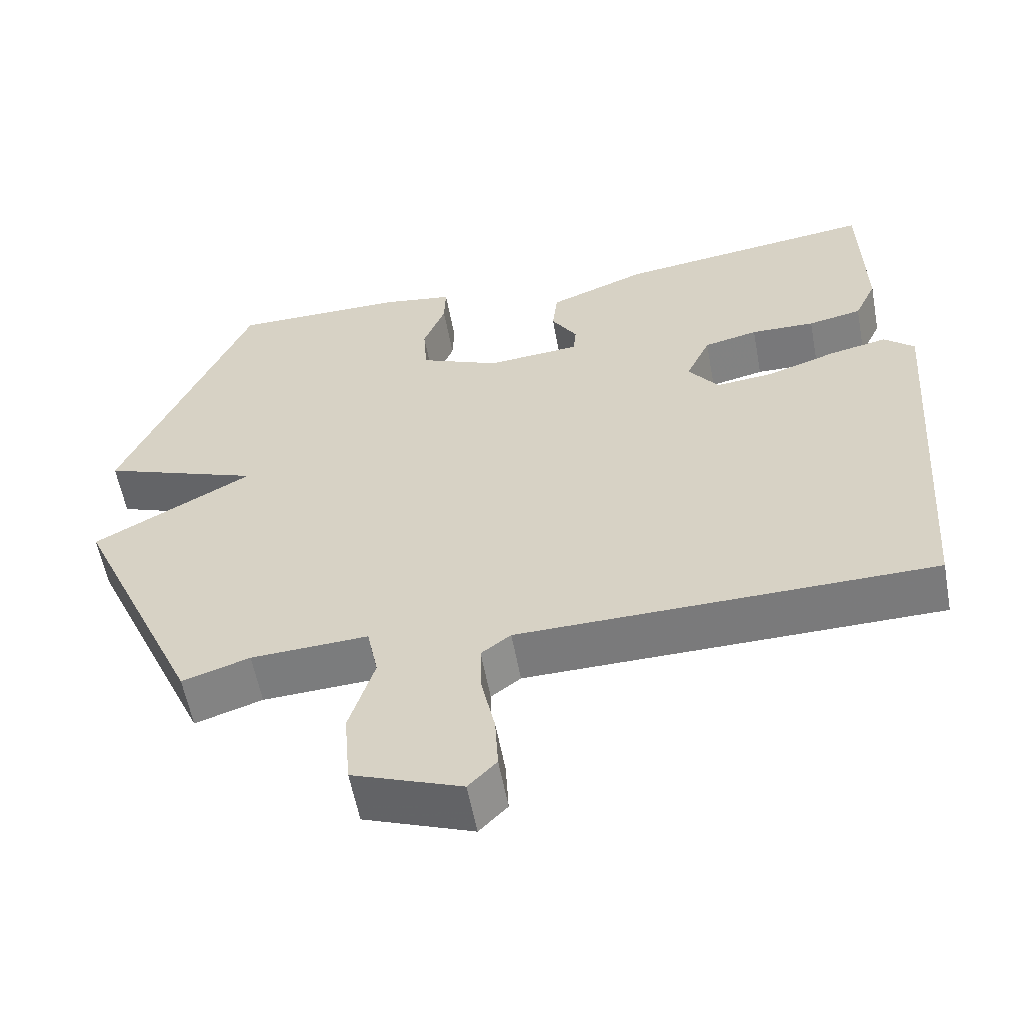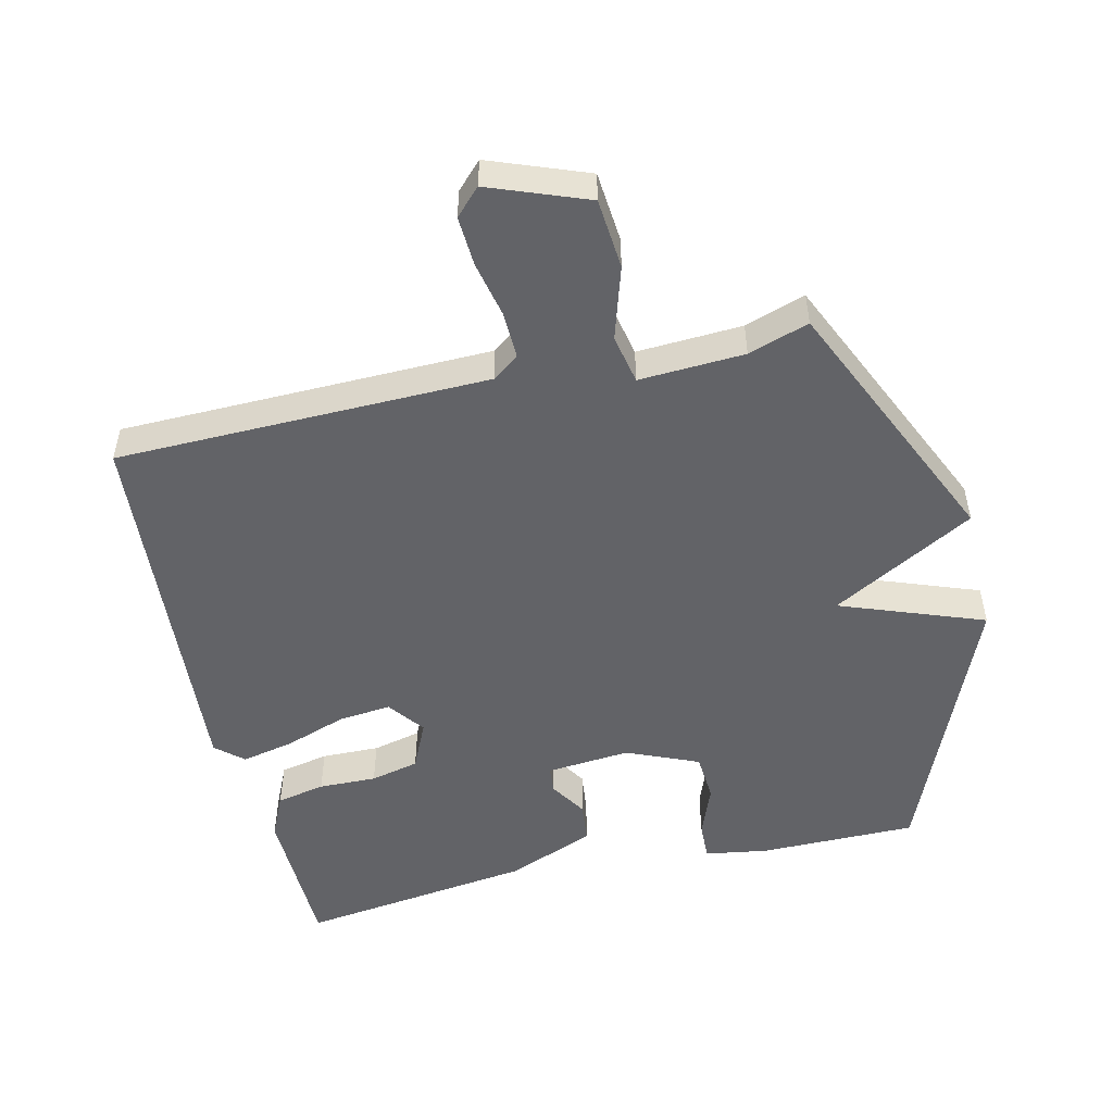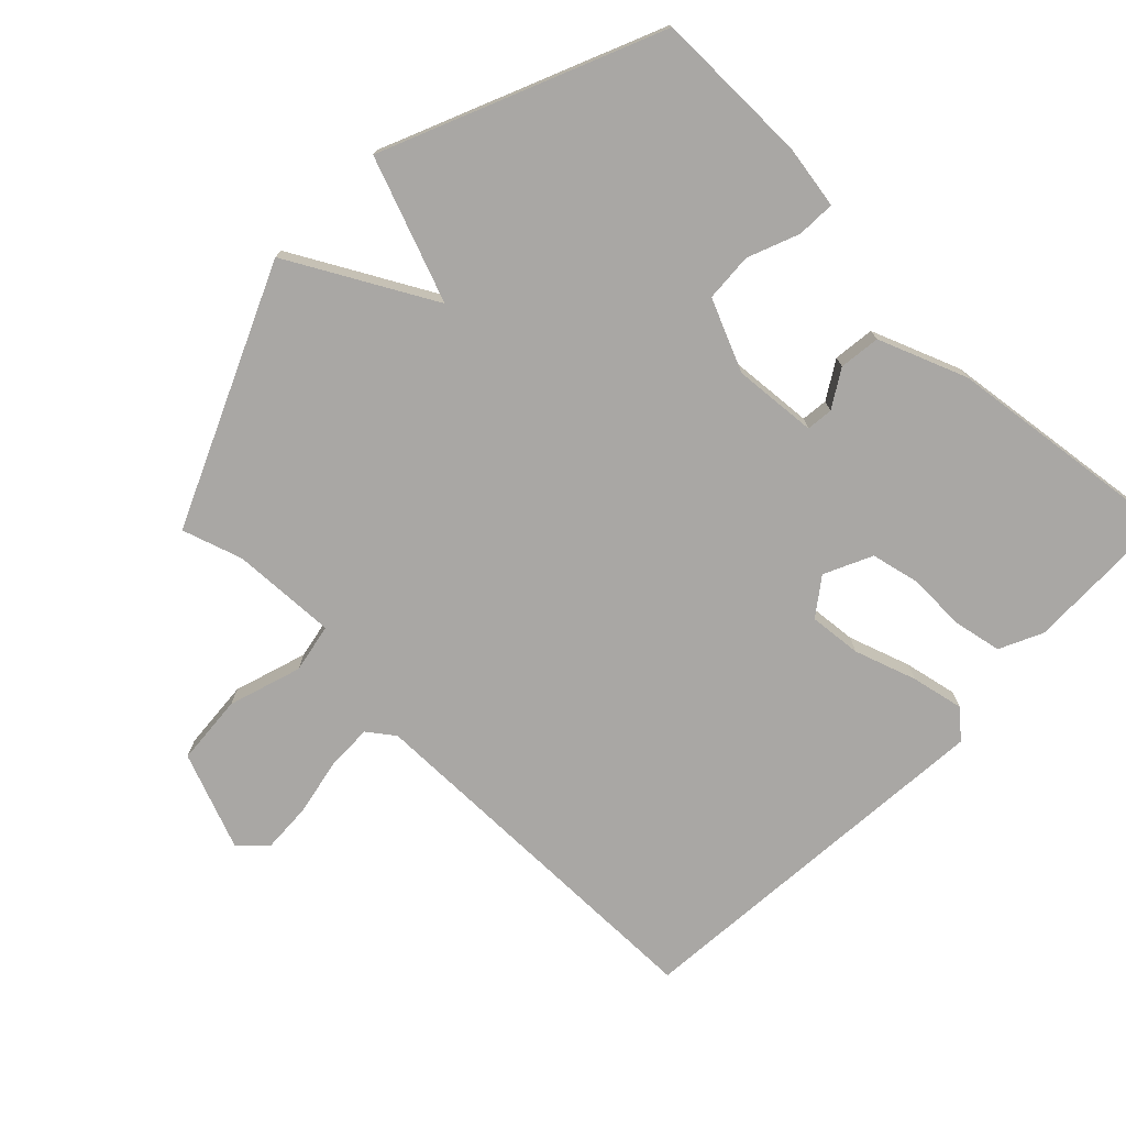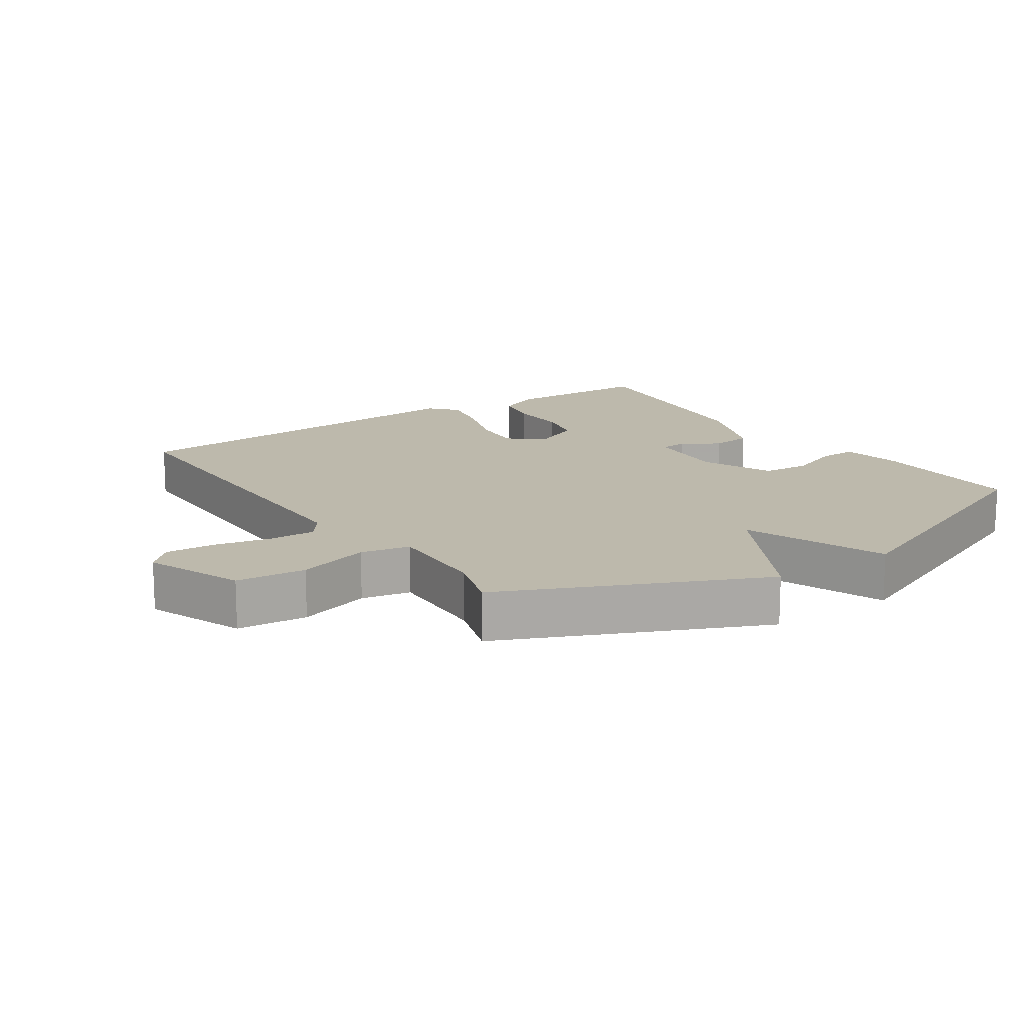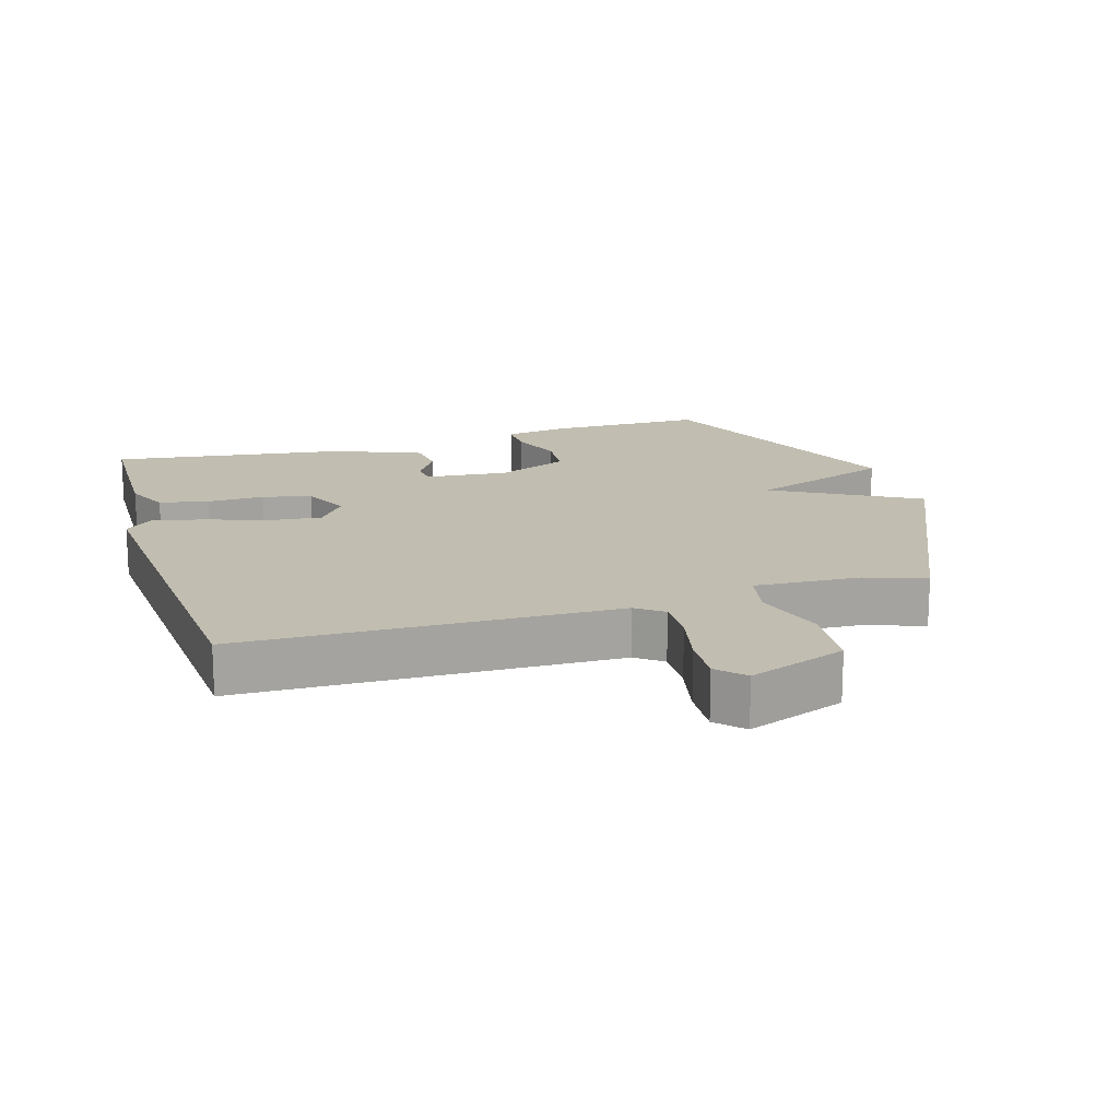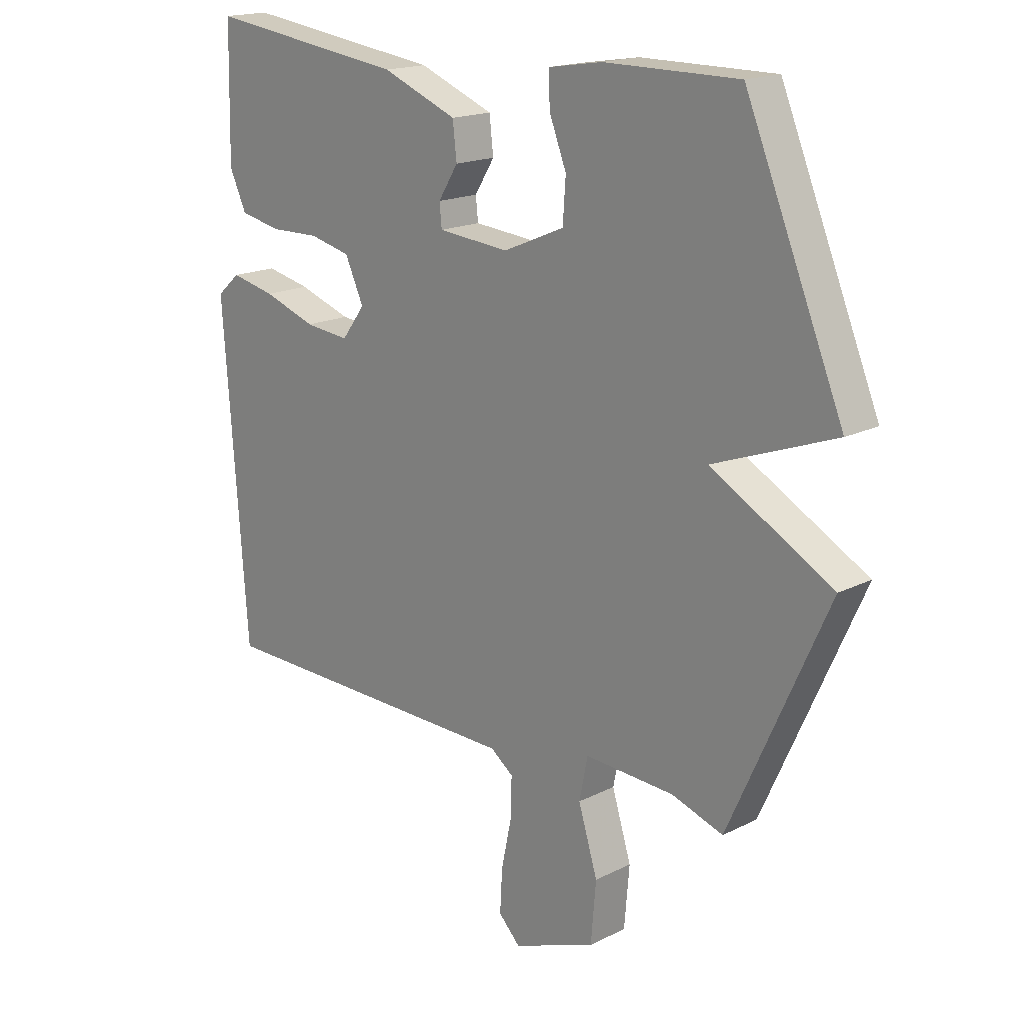
<metadata>
{"format":"obj","ext":"obj","renderer":"f3d","projection":"perspective","resolution":1024,"background":"white","views":[{"elev":-57.9,"azim":10.5,"up":"+Z"},{"elev":-51.0,"azim":-166.8,"up":"+Y"},{"elev":-74.8,"azim":-44.6,"up":"+Y"},{"elev":15.0,"azim":-124.3,"up":"+Y"},{"elev":16.7,"azim":163.3,"up":"+Y"},{"elev":17.6,"azim":-134.7,"up":"+Z"}]}
</metadata>
<code>
v -0.5 0.07 -0.5
v -0.673 0.07 -0.114
v -0.458 0.07 0.006
v -0.673 0.07 0.086
v -0.5 0.07 0.5
v -0.264 0.07 0.5
v -0.169 0.07 0.485
v -0.171 0.07 0.427
v -0.201 0.07 0.35
v -0.196 0.07 0.277
v -0.088 0.07 0.231
v 0.038 0.07 0.242
v 0.042 0.07 0.282
v 0.007 0.07 0.338
v 0.014 0.07 0.4
v 0.147 0.07 0.453
v 0.5 0.07 0.5
v 0.505 0.07 0.273
v 0.475 0.07 0.208
v 0.402 0.07 0.193
v 0.315 0.07 0.195
v 0.242 0.07 0.178
v 0.209 0.07 0.106
v 0.25 0.07 0.051
v 0.329 0.07 0.059
v 0.422 0.07 0.091
v 0.501 0.07 0.108
v 0.542 0.07 0.072
v 0.5 0.07 -0.5
v -0.06 0.07 -0.509
v -0.1 0.07 -0.539
v -0.098 0.07 -0.609
v -0.08 0.07 -0.694
v -0.076 0.07 -0.769
v -0.114 0.07 -0.808
v -0.261 0.07 -0.752
v -0.27 0.07 -0.646
v -0.236 0.07 -0.536
v -0.251 0.07 -0.462
v -0.409 0.07 -0.47
v -0.5 0 -0.5
v -0.673 0 -0.114
v -0.458 0 0.006
v -0.673 0 0.086
v -0.5 0 0.5
v -0.264 0 0.5
v -0.169 0 0.485
v -0.171 0 0.427
v -0.201 0 0.35
v -0.196 0 0.277
v -0.088 0 0.231
v 0.038 0 0.242
v 0.042 0 0.282
v 0.007 0 0.338
v 0.014 0 0.4
v 0.147 0 0.453
v 0.5 0 0.5
v 0.505 0 0.273
v 0.475 0 0.208
v 0.402 0 0.193
v 0.315 0 0.195
v 0.242 0 0.178
v 0.209 0 0.106
v 0.25 0 0.051
v 0.329 0 0.059
v 0.422 0 0.091
v 0.501 0 0.108
v 0.542 0 0.072
v 0.5 0 -0.5
v -0.06 0 -0.509
v -0.1 0 -0.539
v -0.098 0 -0.609
v -0.08 0 -0.694
v -0.076 0 -0.769
v -0.114 0 -0.808
v -0.261 0 -0.752
v -0.27 0 -0.646
v -0.236 0 -0.536
v -0.251 0 -0.462
v -0.409 0 -0.47
f 36 37 38
f 35 36 38
f 34 35 38
f 33 34 38
f 32 33 38
f 31 32 38 39
f 30 31 39
f 29 30 39
f 28 29 39
f 27 28 39
f 26 27 39
f 25 26 39
f 24 25 39 40
f 19 20 21
f 18 19 21
f 17 18 21
f 16 17 21
f 15 16 21
f 14 15 21
f 13 14 21
f 12 13 21 22
f 11 12 22 23
f 7 8 9
f 6 7 9
f 5 6 9
f 4 5 9
f 3 4 9
f 3 9 10
f 1 2 3
f 40 1 3
f 24 40 3
f 23 24 3
f 3 10 11
f 3 11 23
f 78 77 76
f 78 76 75
f 78 75 74
f 78 74 73
f 78 73 72
f 79 78 72 71
f 79 71 70
f 79 70 69
f 79 69 68
f 79 68 67
f 79 67 66
f 79 66 65
f 80 79 65 64
f 61 60 59
f 61 59 58
f 61 58 57
f 61 57 56
f 61 56 55
f 61 55 54
f 61 54 53
f 62 61 53 52
f 63 62 52 51
f 49 48 47
f 49 47 46
f 49 46 45
f 49 45 44
f 49 44 43
f 50 49 43
f 43 42 41
f 43 41 80
f 43 80 64
f 43 64 63
f 51 50 43
f 63 51 43
f 1 41 42 2
f 2 42 43 3
f 3 43 44 4
f 4 44 45 5
f 5 45 46 6
f 6 46 47 7
f 7 47 48 8
f 8 48 49 9
f 9 49 50 10
f 10 50 51 11
f 11 51 52 12
f 12 52 53 13
f 13 53 54 14
f 14 54 55 15
f 15 55 56 16
f 16 56 57 17
f 17 57 58 18
f 18 58 59 19
f 19 59 60 20
f 20 60 61 21
f 21 61 62 22
f 22 62 63 23
f 23 63 64 24
f 24 64 65 25
f 25 65 66 26
f 26 66 67 27
f 27 67 68 28
f 28 68 69 29
f 29 69 70 30
f 30 70 71 31
f 31 71 72 32
f 32 72 73 33
f 33 73 74 34
f 34 74 75 35
f 35 75 76 36
f 36 76 77 37
f 37 77 78 38
f 38 78 79 39
f 39 79 80 40
f 40 80 41 1

</code>
